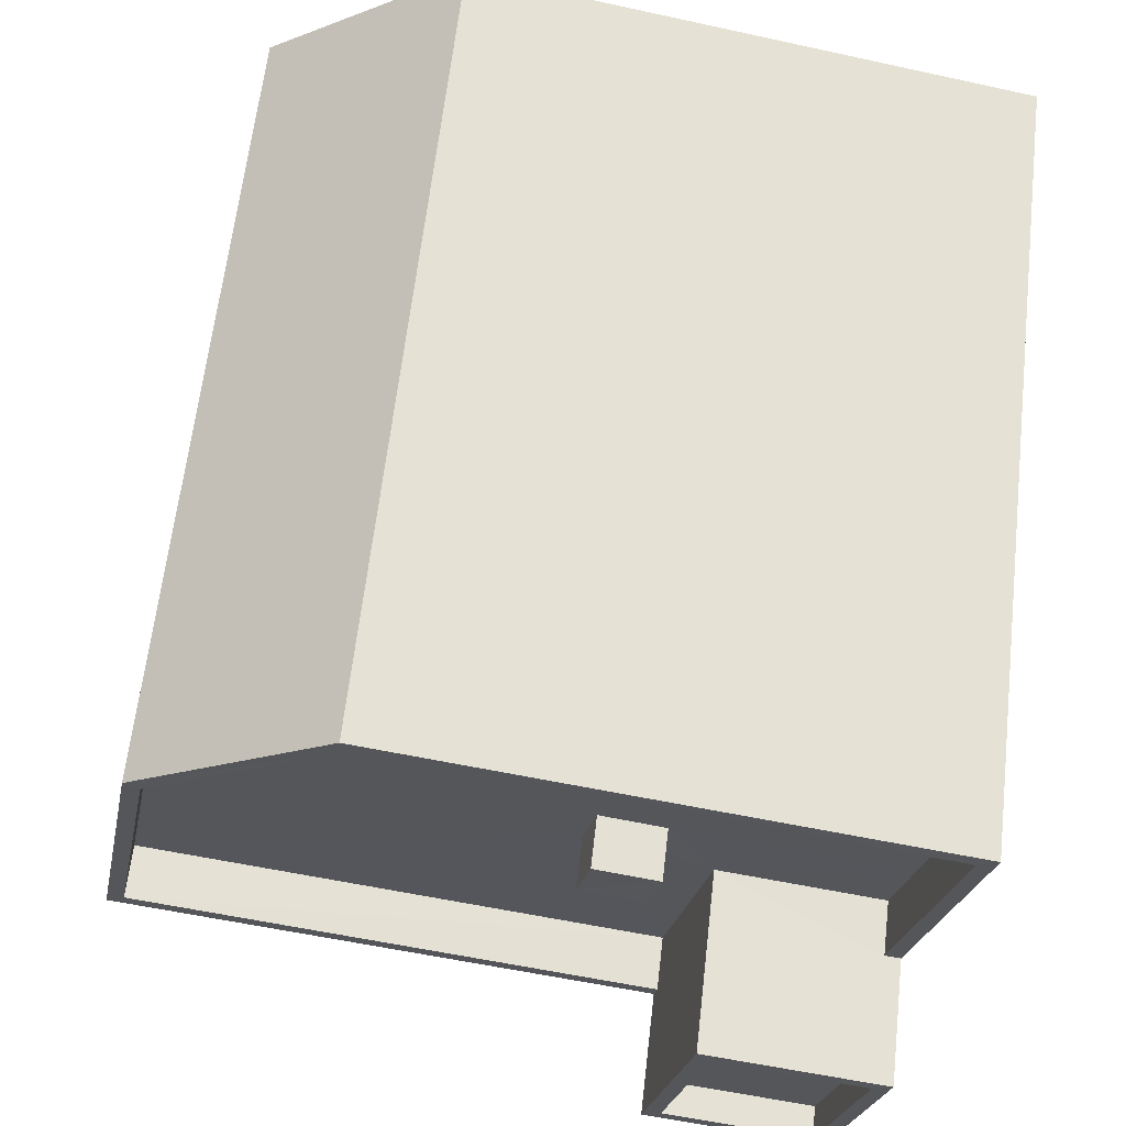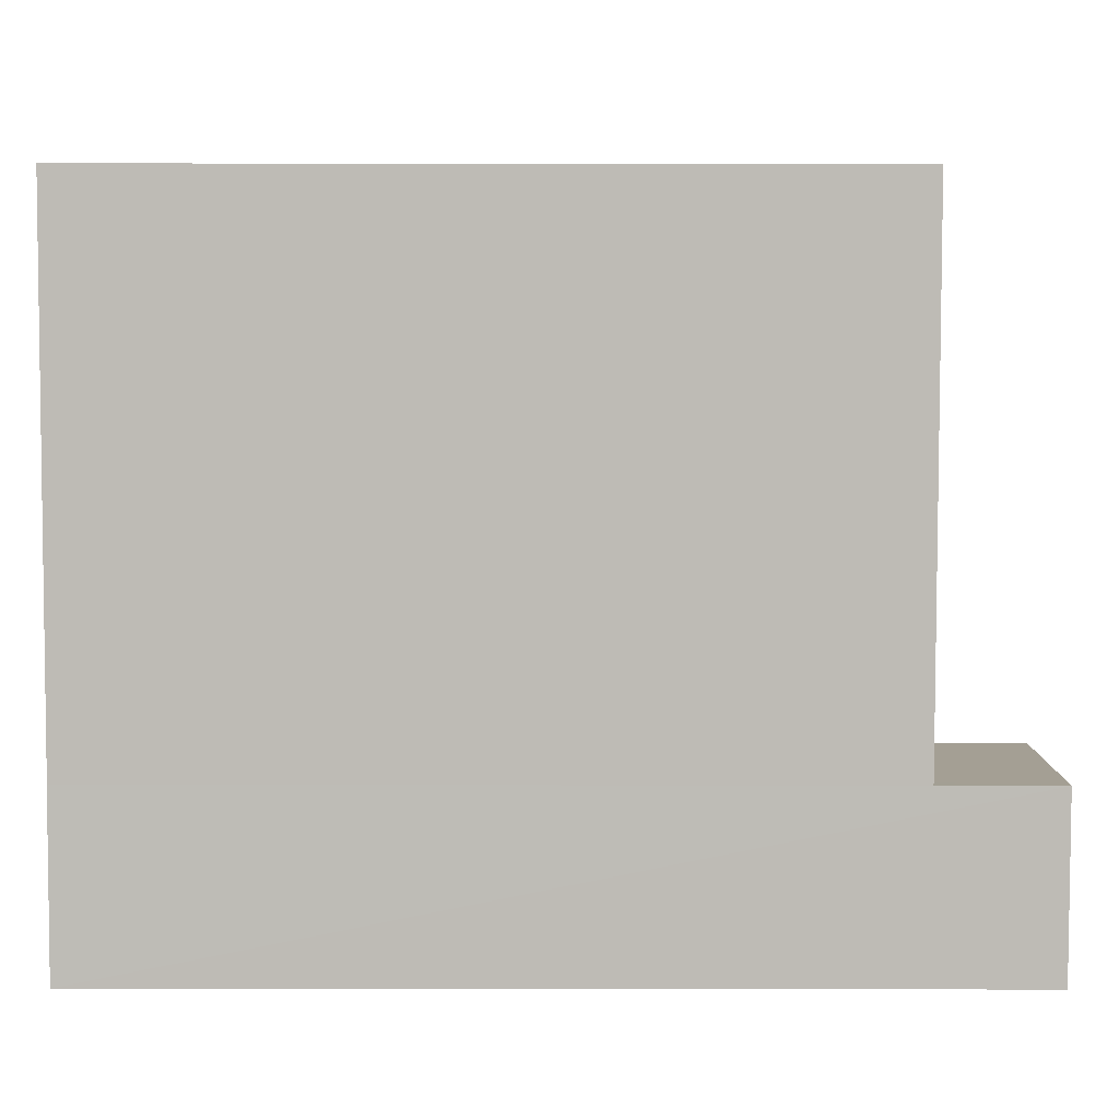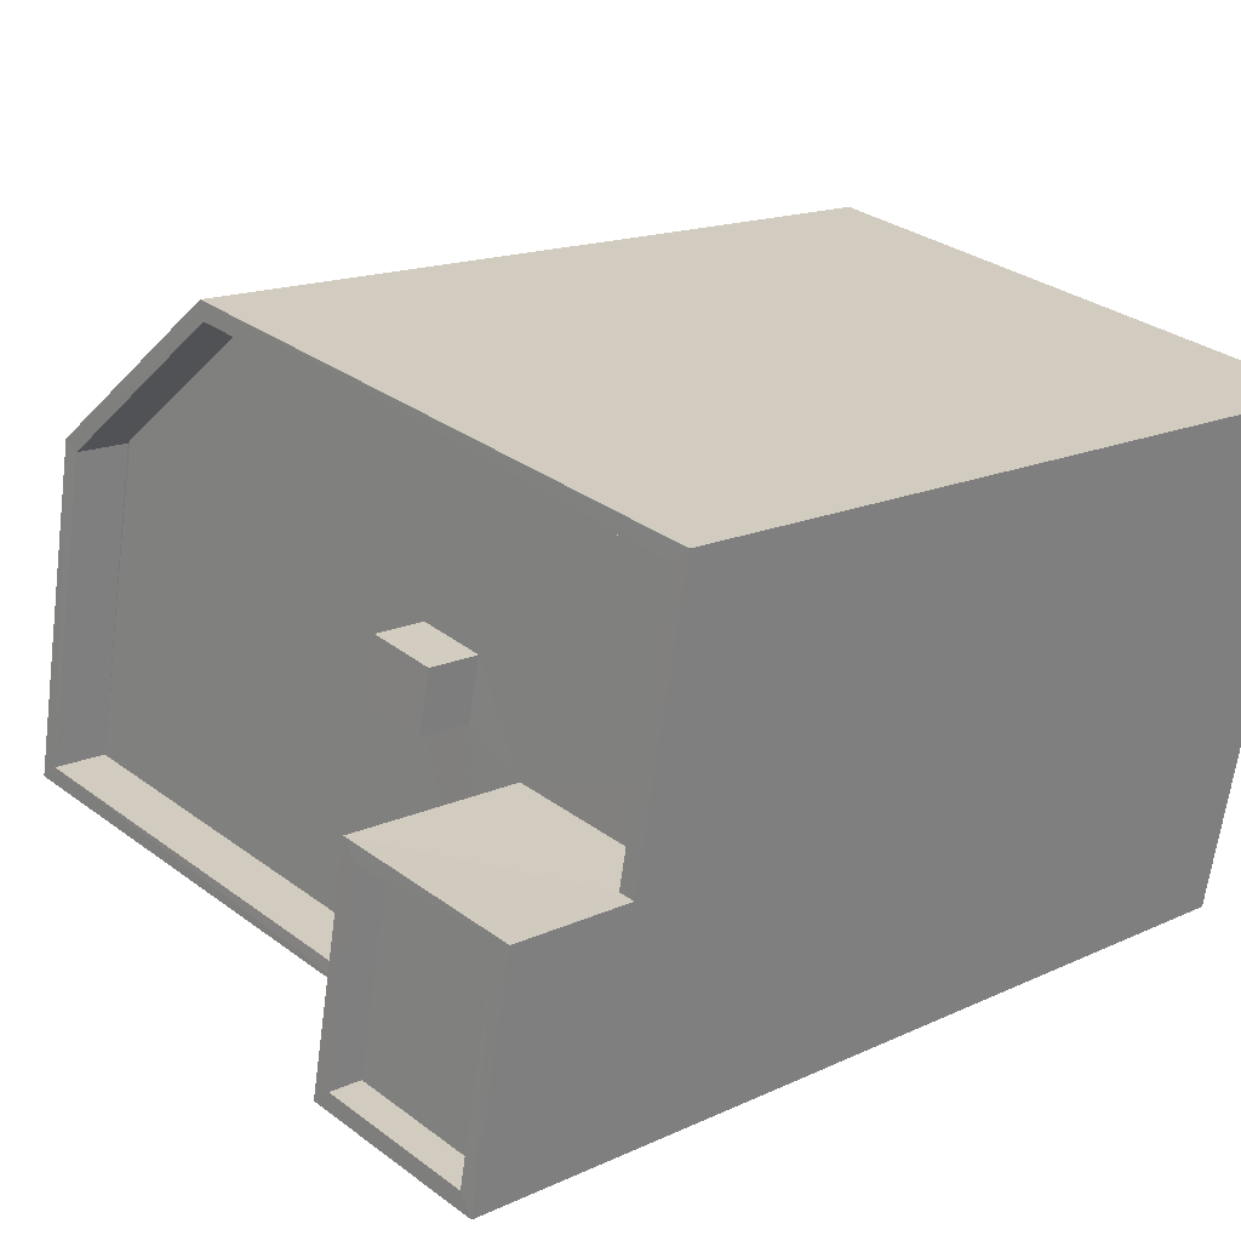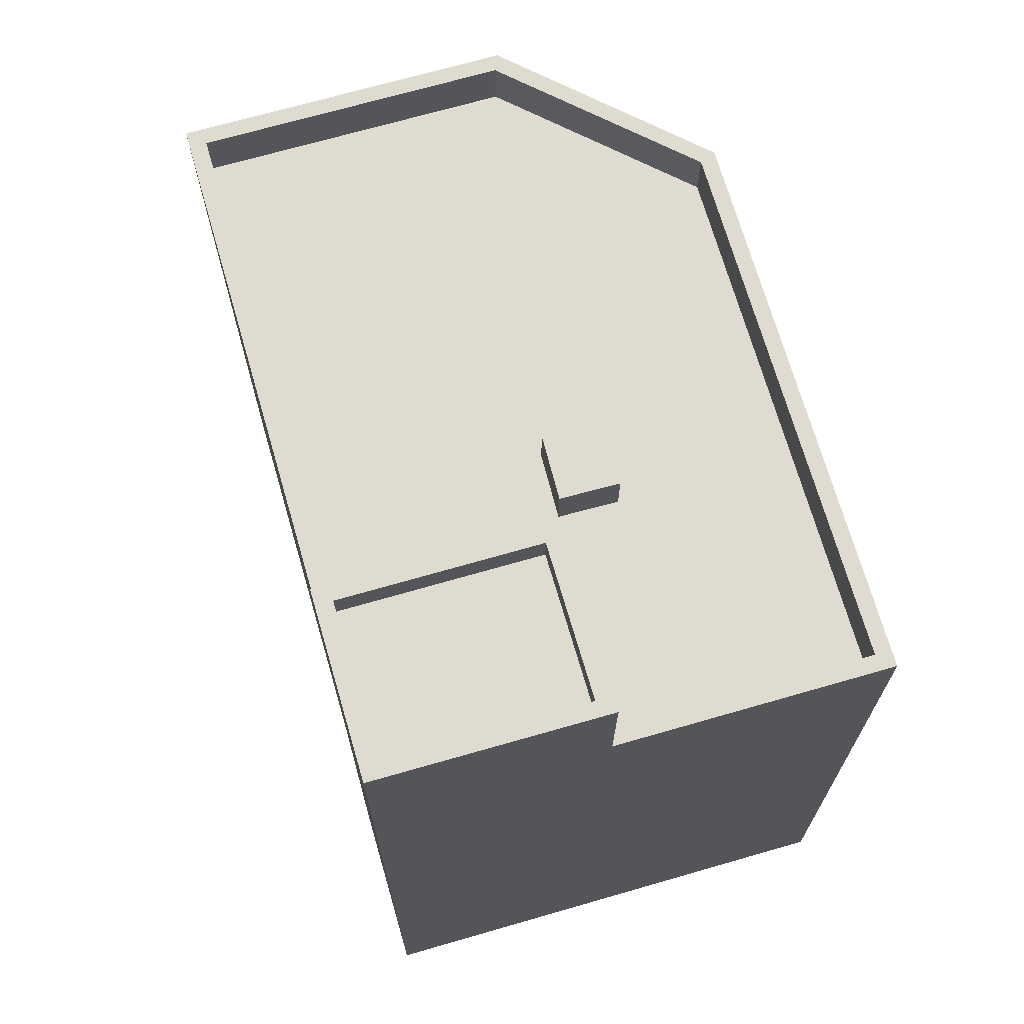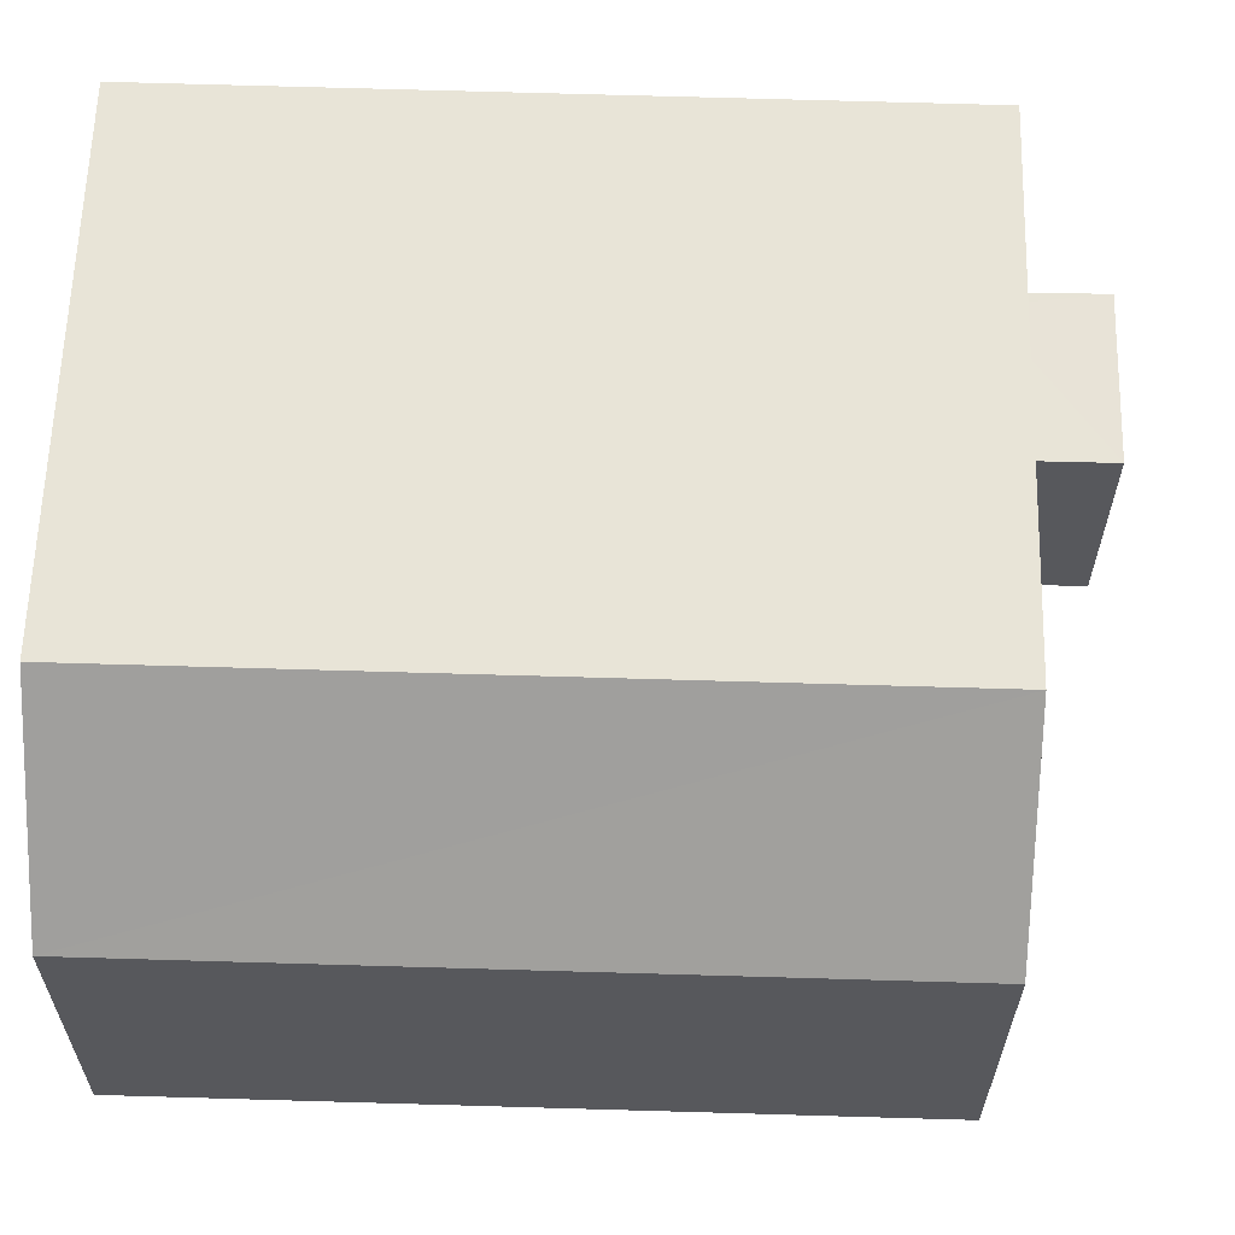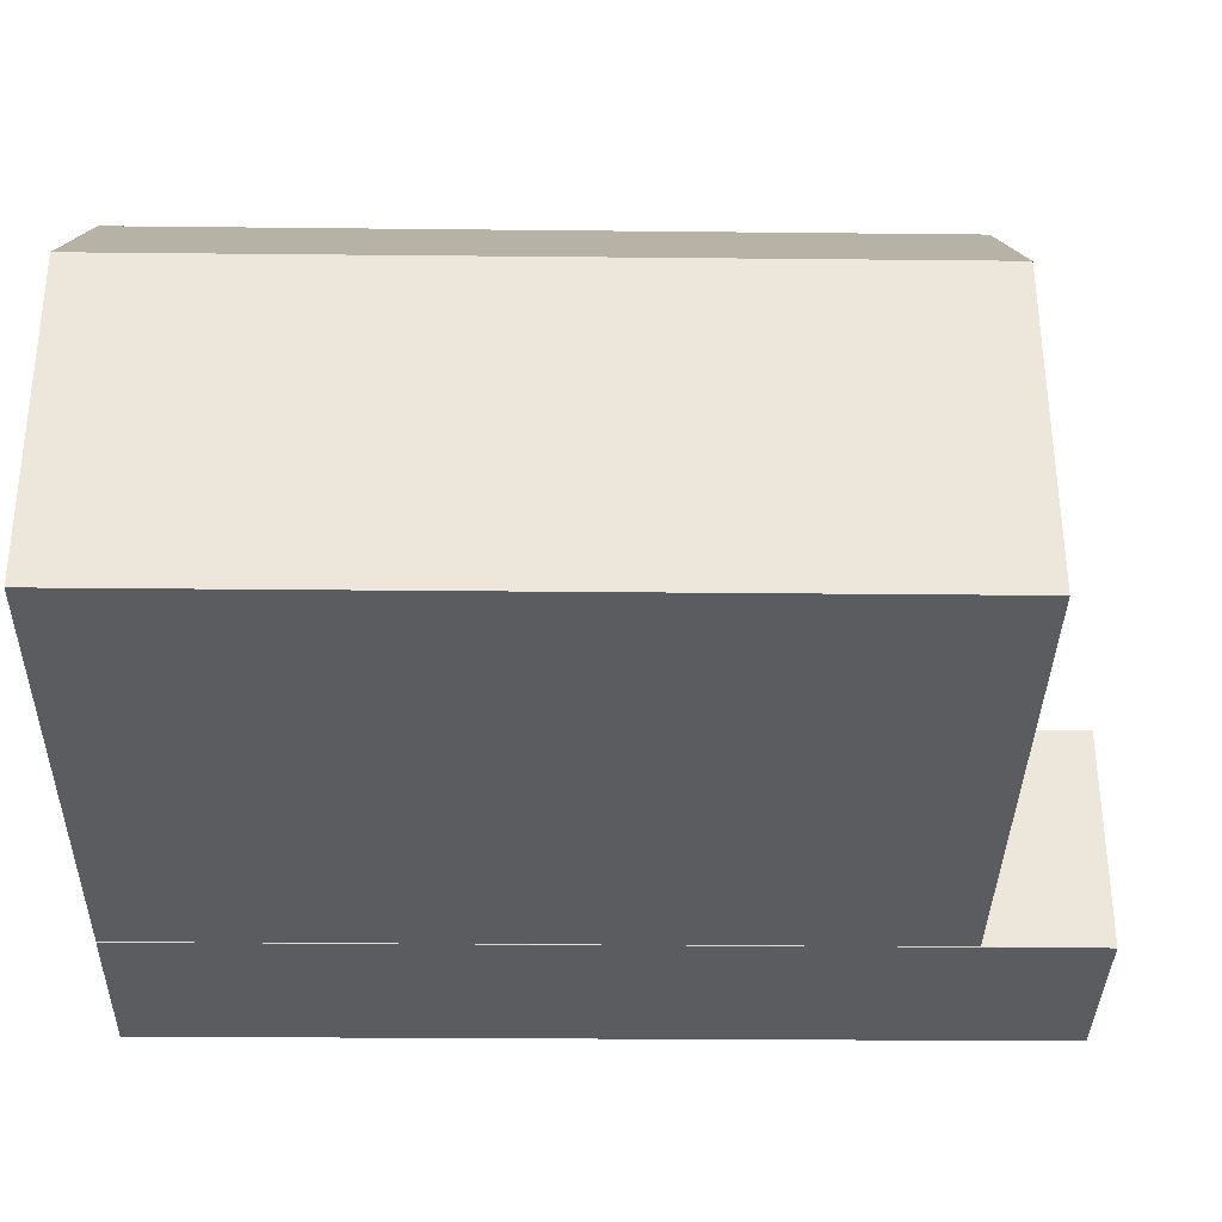
<metadata>
{"format":"obj","ext":"obj","renderer":"f3d","projection":"perspective","resolution":1024,"background":"white","views":[{"elev":63.6,"azim":6.6,"up":"+Y"},{"elev":-73.4,"azim":-90.1,"up":"+Y"},{"elev":15.5,"azim":45.6,"up":"+Y"},{"elev":70.2,"azim":62.9,"up":"+Z"},{"elev":72.5,"azim":-88.4,"up":"+Y"},{"elev":-23.7,"azim":-91.1,"up":"+Y"}]}
</metadata>
<code>
v -8.906e+04 -1.004e+05 2.101
v -8.906e+04 -1.004e+05 2.1
v -8.905e+04 -1.004e+05 2.101
v -8.906e+04 -1.004e+05 2.099
v -8.905e+04 -1.004e+05 2.101
v -8.905e+04 -1.004e+05 2.101
v -8.905e+04 -1.004e+05 2.099
v -8.905e+04 -1.004e+05 18.98
v -8.905e+04 -1.004e+05 18.98
v -8.905e+04 -1.004e+05 18.98
v -8.905e+04 -1.004e+05 18.98
v -8.905e+04 -1.004e+05 18.98
v -8.905e+04 -1.004e+05 18.98
v -8.905e+04 -1.004e+05 18.98
v -8.905e+04 -1.004e+05 18.98
v -8.905e+04 -1.004e+05 16.7
v -8.906e+04 -1.004e+05 16.7
v -8.905e+04 -1.004e+05 16.7
v -8.905e+04 -1.004e+05 16.71
v -8.906e+04 -1.004e+05 16.71
v -8.906e+04 -1.004e+05 16.7
v -8.906e+04 -1.004e+05 16.71
v -8.906e+04 -1.004e+05 16.71
v -8.905e+04 -1.004e+05 16.71
v -8.905e+04 -1.004e+05 16.71
v -8.905e+04 -1.004e+05 16.71
v -8.906e+04 -1.004e+05 16.71
v -8.906e+04 -1.004e+05 15.71
v -8.906e+04 -1.004e+05 15.71
v -8.906e+04 -1.004e+05 15.71
v -8.905e+04 -1.004e+05 15.71
v -8.906e+04 -1.004e+05 15.71
v -8.905e+04 -1.004e+05 15.7
v -8.905e+04 -1.004e+05 15.71
v -8.905e+04 -1.004e+05 15.7
v -8.905e+04 -1.004e+05 15.71
v -8.905e+04 -1.004e+05 15.71
v -8.906e+04 -1.004e+05 15.7
v -8.906e+04 -1.004e+05 15.7
v -8.905e+04 -1.004e+05 15.7
v -8.905e+04 -1.004e+05 18.38
v -8.905e+04 -1.004e+05 18.38
v -8.905e+04 -1.004e+05 18.38
v -8.905e+04 -1.004e+05 18.38
v -8.906e+04 -1.004e+05 16.66
v -8.905e+04 -1.004e+05 16.66
v -8.905e+04 -1.004e+05 16.65
v -8.906e+04 -1.004e+05 16.65
f 1 2 3
f 2 4 3
f 5 3 6
f 3 4 7
f 6 3 7
f 8 9 10
f 8 10 11
f 12 13 14
f 12 10 9
f 14 13 15
f 10 12 14
f 16 17 18
f 19 16 18
f 17 20 21
f 22 20 23
f 24 22 25
f 25 22 23
f 19 18 26
f 21 20 27
f 17 21 18
f 27 20 22
f 28 29 30
f 30 31 32
f 33 34 35
f 35 34 36
f 37 31 34
f 28 32 38
f 32 31 37
f 37 34 33
f 28 30 32
f 38 39 28
f 38 40 39
f 35 40 33
f 40 38 33
f 11 13 8
f 11 15 13
f 41 42 43
f 41 44 42
f 45 46 47
f 48 45 47
f 40 35 18
f 35 36 26
f 35 26 18
f 20 2 1
f 23 20 1
f 6 12 5
f 6 13 12
f 14 41 43
f 10 14 43
f 7 16 19
f 7 19 6
f 19 13 6
f 19 8 13
f 39 21 28
f 28 27 29
f 28 21 27
f 11 42 44
f 15 11 44
f 18 39 40
f 18 21 39
f 32 46 45
f 32 37 46
f 38 48 47
f 33 38 47
f 31 30 22
f 24 31 22
f 32 45 48
f 38 32 48
f 37 47 46
f 37 33 47
f 17 4 2
f 20 17 2
f 24 9 34
f 9 24 12
f 12 25 5
f 34 31 24
f 5 25 3
f 24 25 12
f 36 34 26
f 34 9 26
f 26 8 19
f 26 9 8
f 16 7 4
f 17 16 4
f 27 30 29
f 27 22 30
f 25 23 1
f 3 25 1
f 11 43 42
f 11 10 43
f 15 44 41
f 14 15 41

</code>
